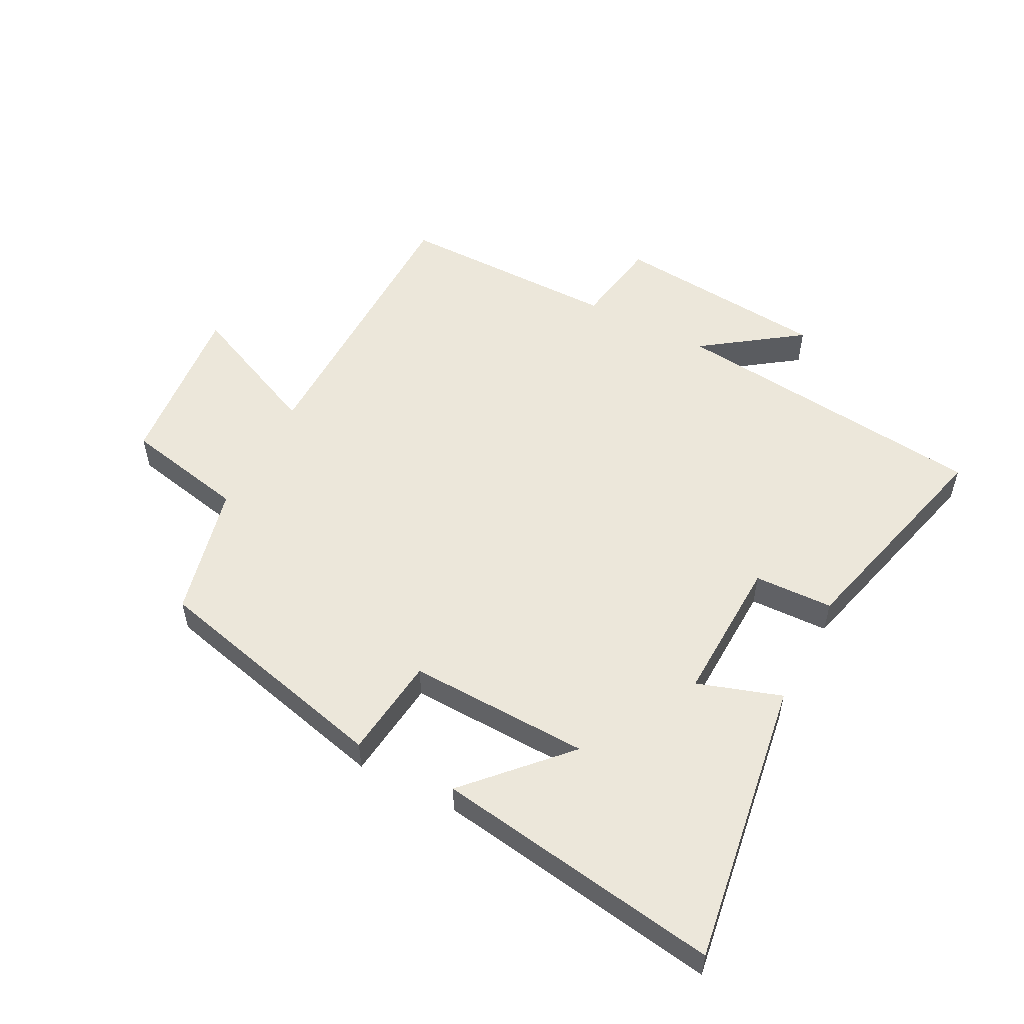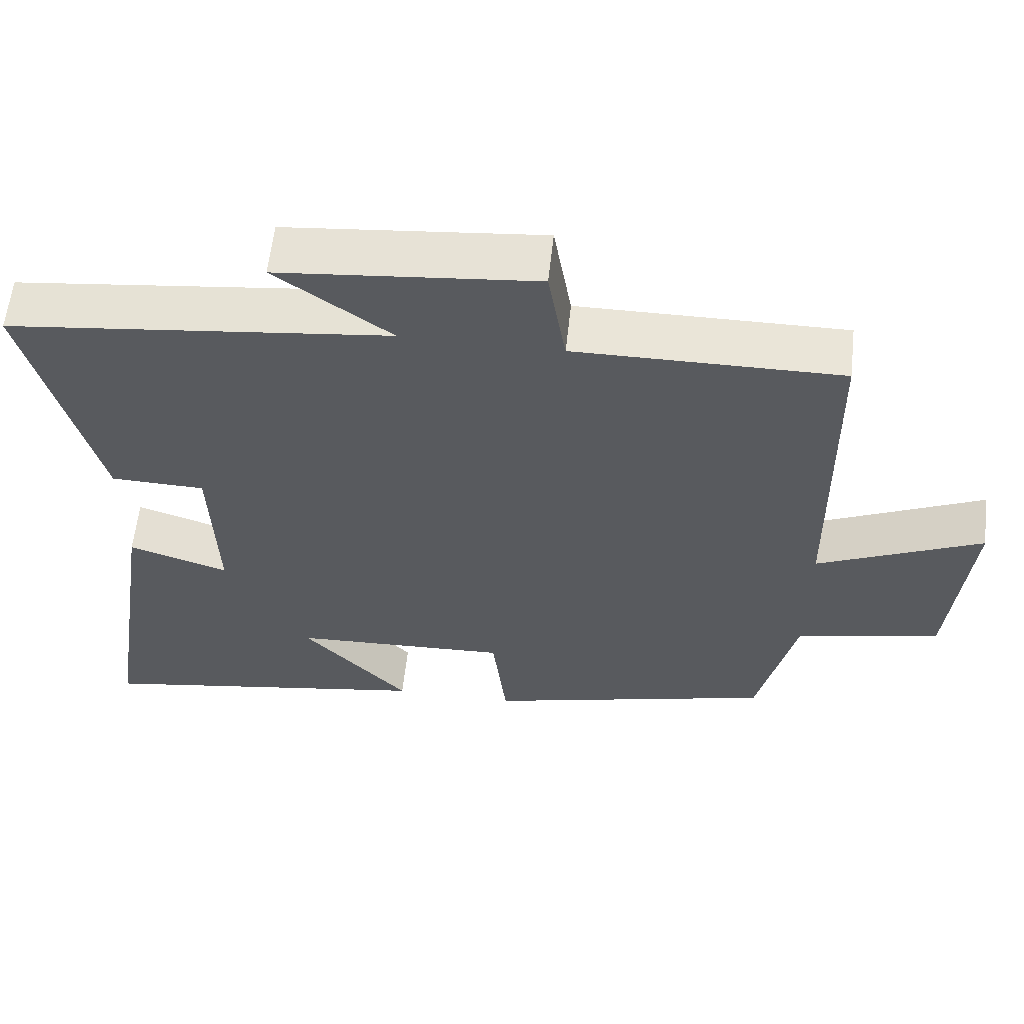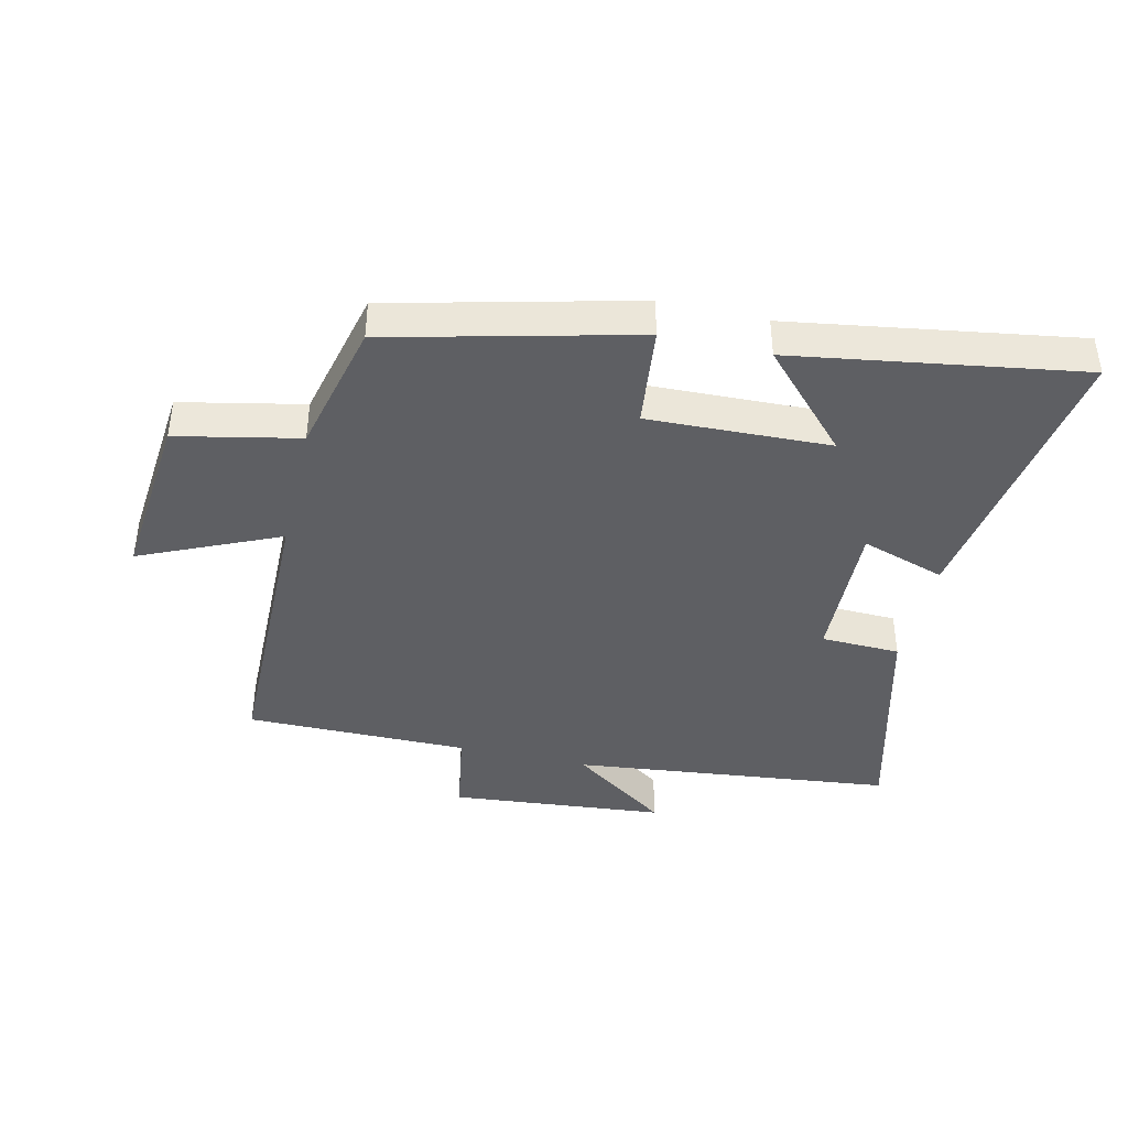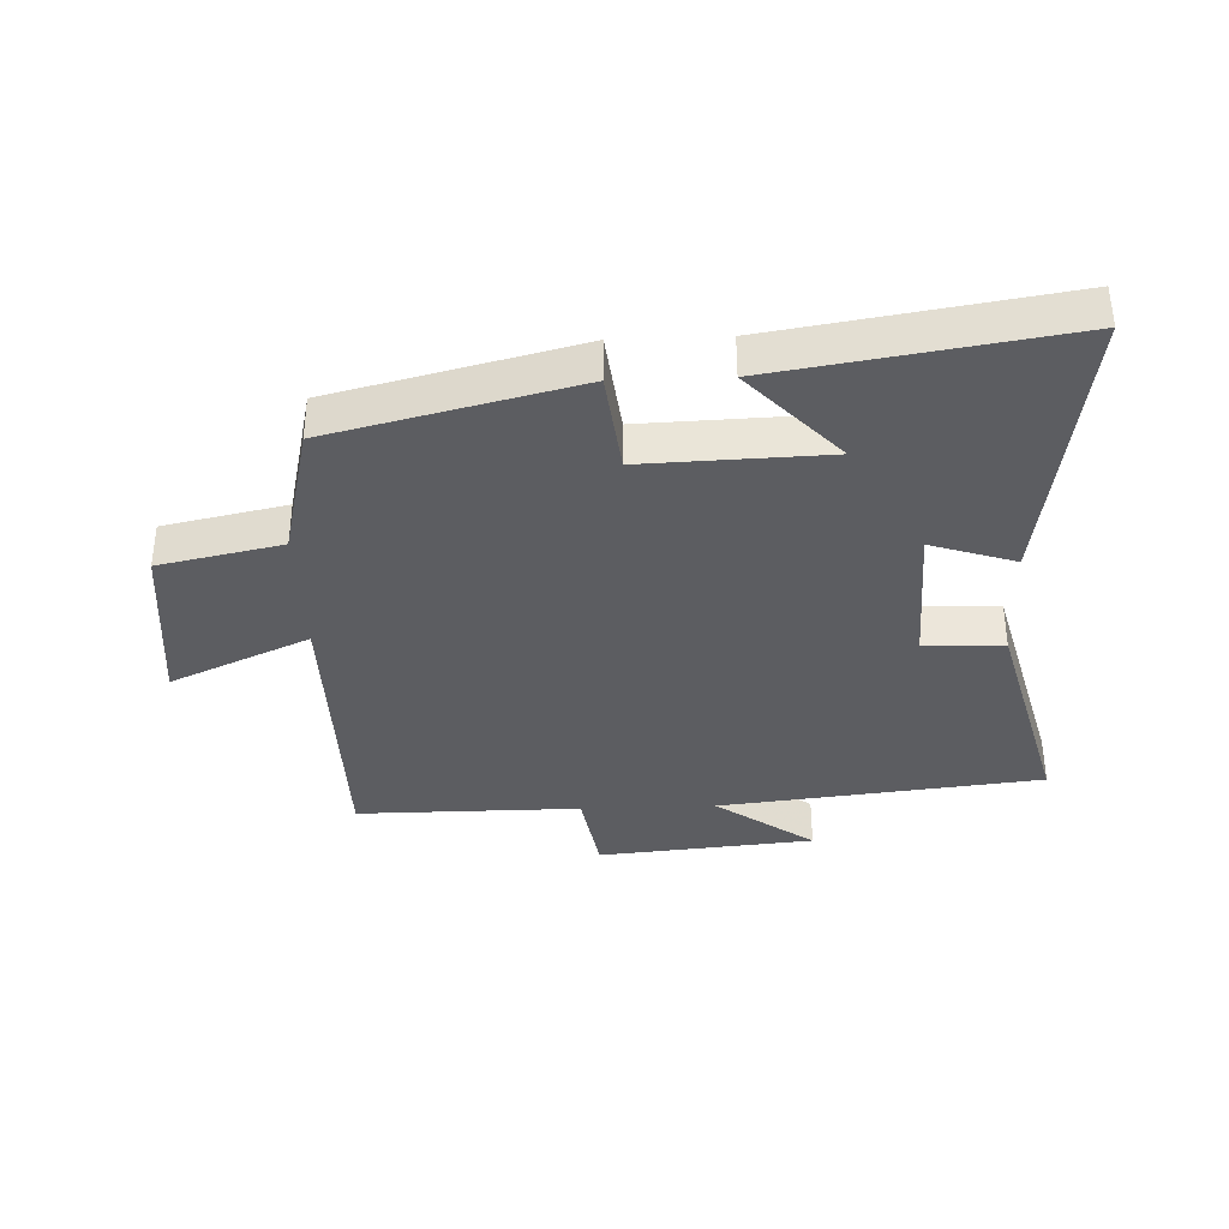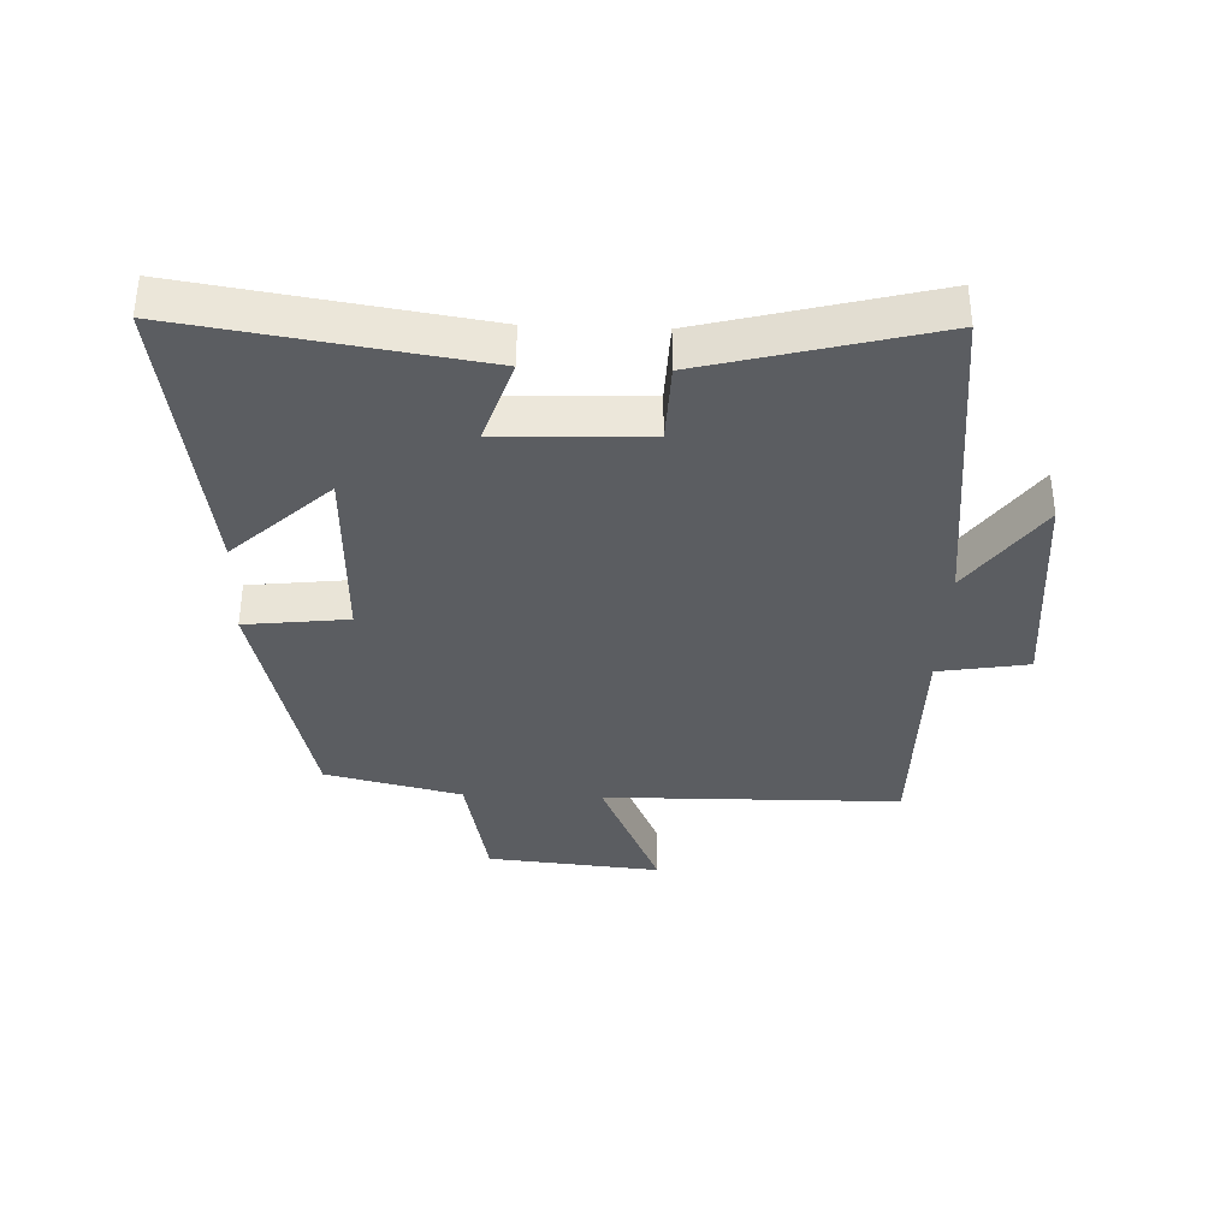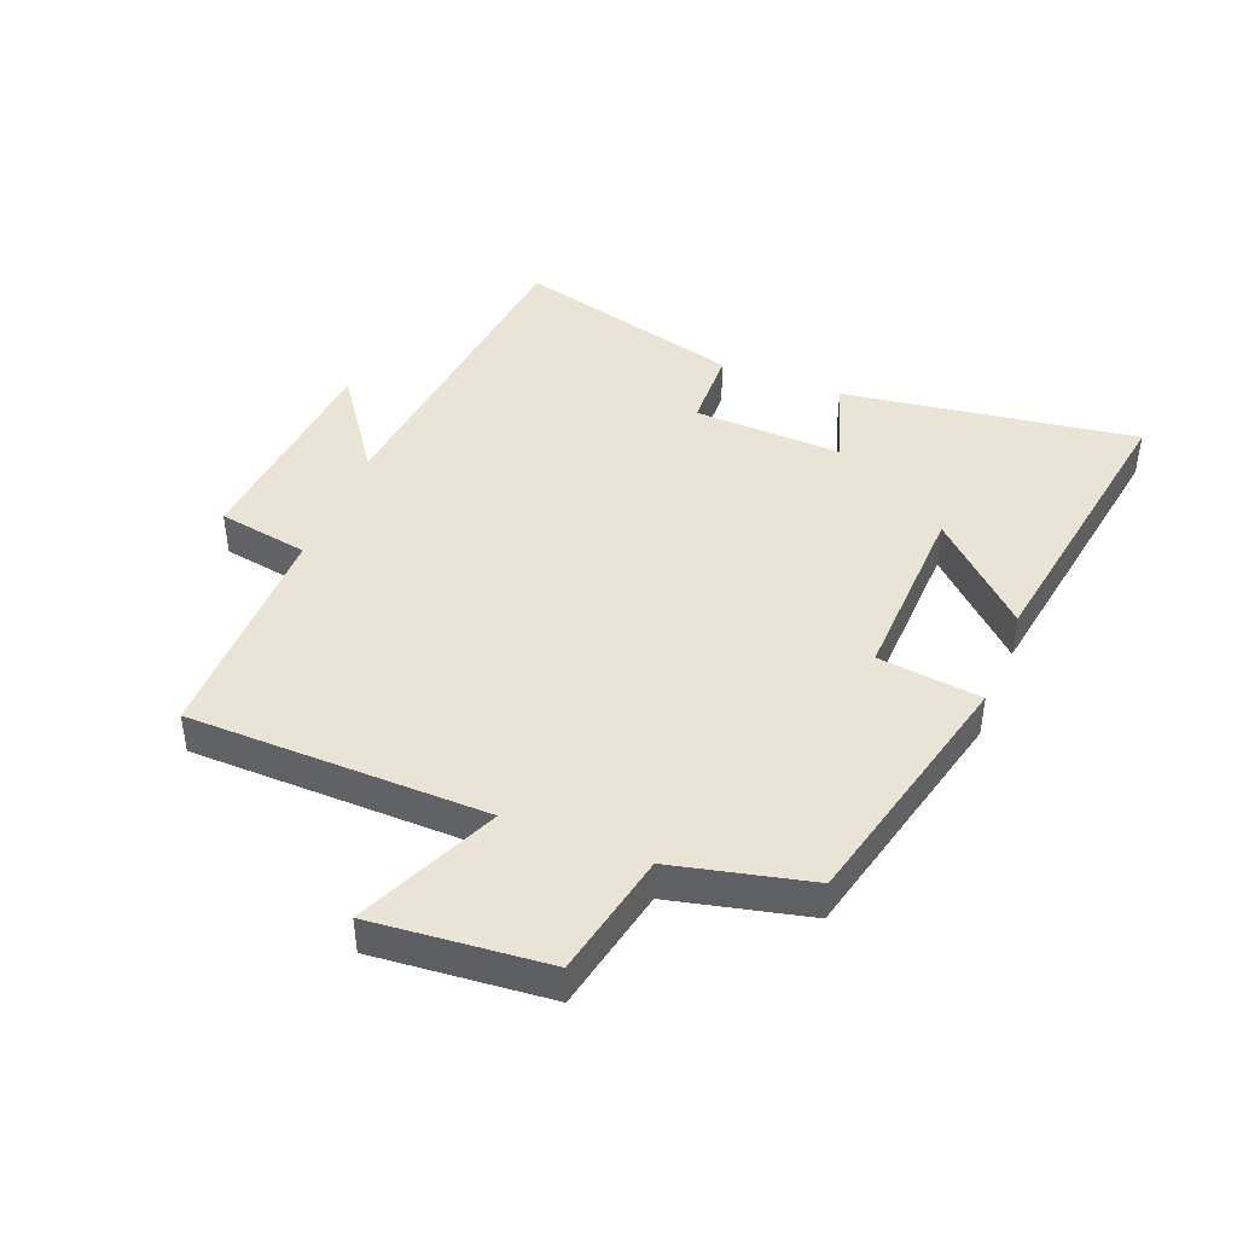
<metadata>
{"format":"obj","ext":"obj","renderer":"f3d","projection":"perspective","resolution":1024,"background":"white","views":[{"elev":53.9,"azim":-152.6,"up":"+Y"},{"elev":59.1,"azim":6.2,"up":"+Z"},{"elev":-41.2,"azim":166.9,"up":"+Y"},{"elev":-36.8,"azim":-177.8,"up":"+Y"},{"elev":-36.2,"azim":-92.2,"up":"+Y"},{"elev":43.8,"azim":111.8,"up":"+Y"}]}
</metadata>
<code>
v -0.57 0.07 -0.572
v -0.5 0.07 -0.11
v -0.365 0.07 -0.154
v -0.373 0.07 0.08
v -0.5 0.07 0.084
v -0.593 0.07 0.443
v -0.078 0.07 0.5
v -0.234 0.07 0.611
v 0.112 0.07 0.643
v 0.136 0.07 0.5
v 0.494 0.07 0.501
v 0.5 0.07 0.03
v 0.722 0.07 0.129
v 0.696 0.07 -0.147
v 0.5 0.07 -0.188
v 0.449 0.07 -0.404
v 0.058 0.07 -0.5
v 0.039 0.07 -0.337
v -0.253 0.07 -0.347
v -0.11 0.07 -0.5
v -0.57 0 -0.572
v -0.5 0 -0.11
v -0.365 0 -0.154
v -0.373 0 0.08
v -0.5 0 0.084
v -0.593 0 0.443
v -0.078 0 0.5
v -0.234 0 0.611
v 0.112 0 0.643
v 0.136 0 0.5
v 0.494 0 0.501
v 0.5 0 0.03
v 0.722 0 0.129
v 0.696 0 -0.147
v 0.5 0 -0.188
v 0.449 0 -0.404
v 0.058 0 -0.5
v 0.039 0 -0.337
v -0.253 0 -0.347
v -0.11 0 -0.5
f 19 20 1 2
f 18 19 2 3
f 15 16 17 18
f 15 18 3 4
f 12 13 14 15
f 10 11 12 15
f 10 15 4
f 7 8 9 10
f 6 7 10
f 4 5 6 10
f 22 21 40 39
f 23 22 39 38
f 38 37 36 35
f 24 23 38 35
f 35 34 33 32
f 35 32 31 30
f 24 35 30
f 30 29 28 27
f 30 27 26
f 30 26 25 24
f 1 21 22 2
f 2 22 23 3
f 3 23 24 4
f 4 24 25 5
f 5 25 26 6
f 6 26 27 7
f 7 27 28 8
f 8 28 29 9
f 9 29 30 10
f 10 30 31 11
f 11 31 32 12
f 12 32 33 13
f 13 33 34 14
f 14 34 35 15
f 15 35 36 16
f 16 36 37 17
f 17 37 38 18
f 18 38 39 19
f 19 39 40 20
f 20 40 21 1

</code>
